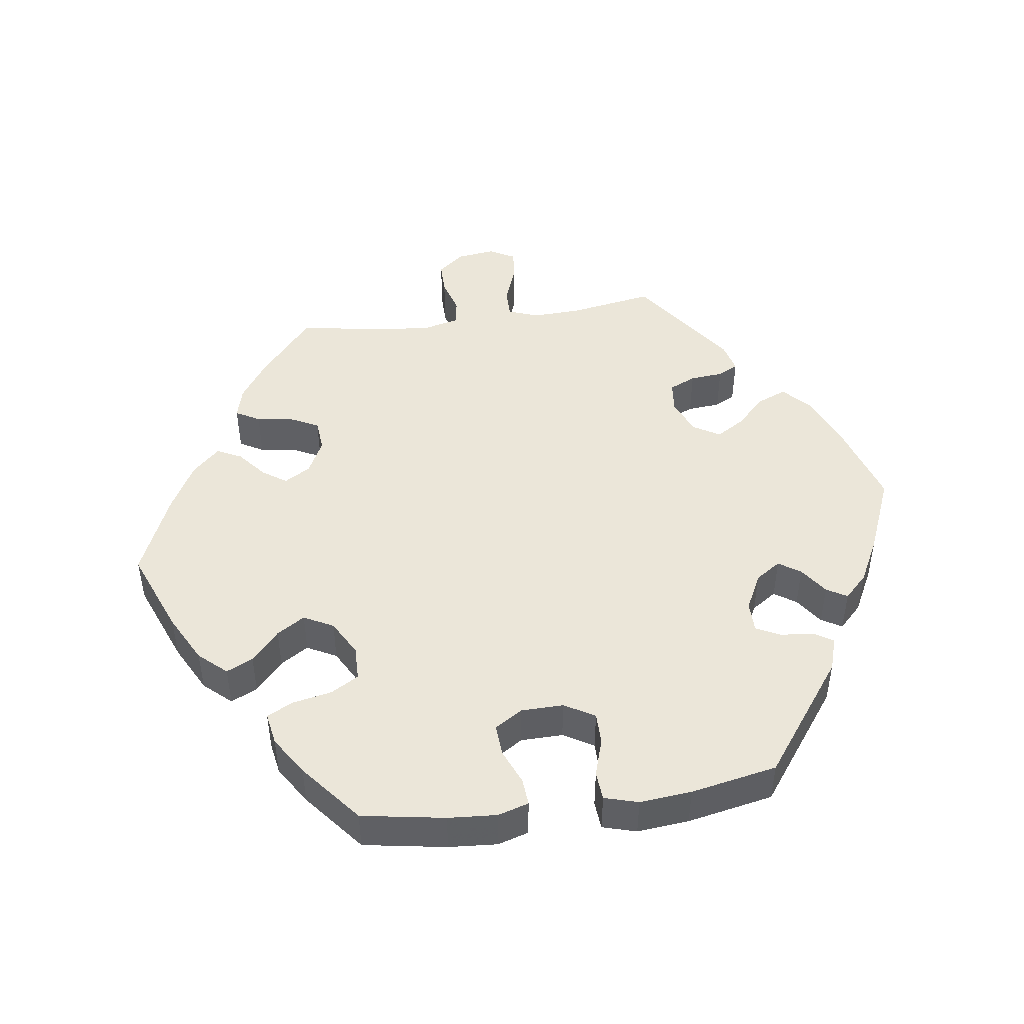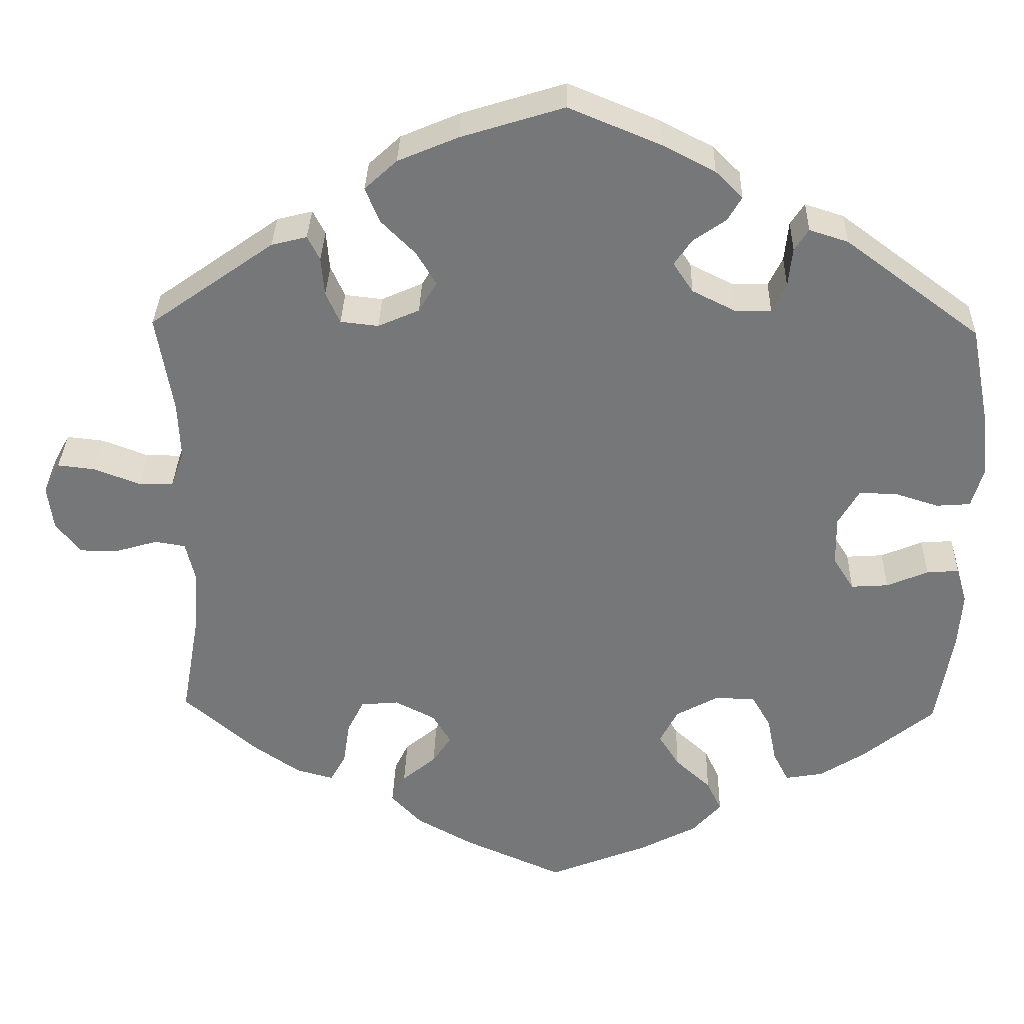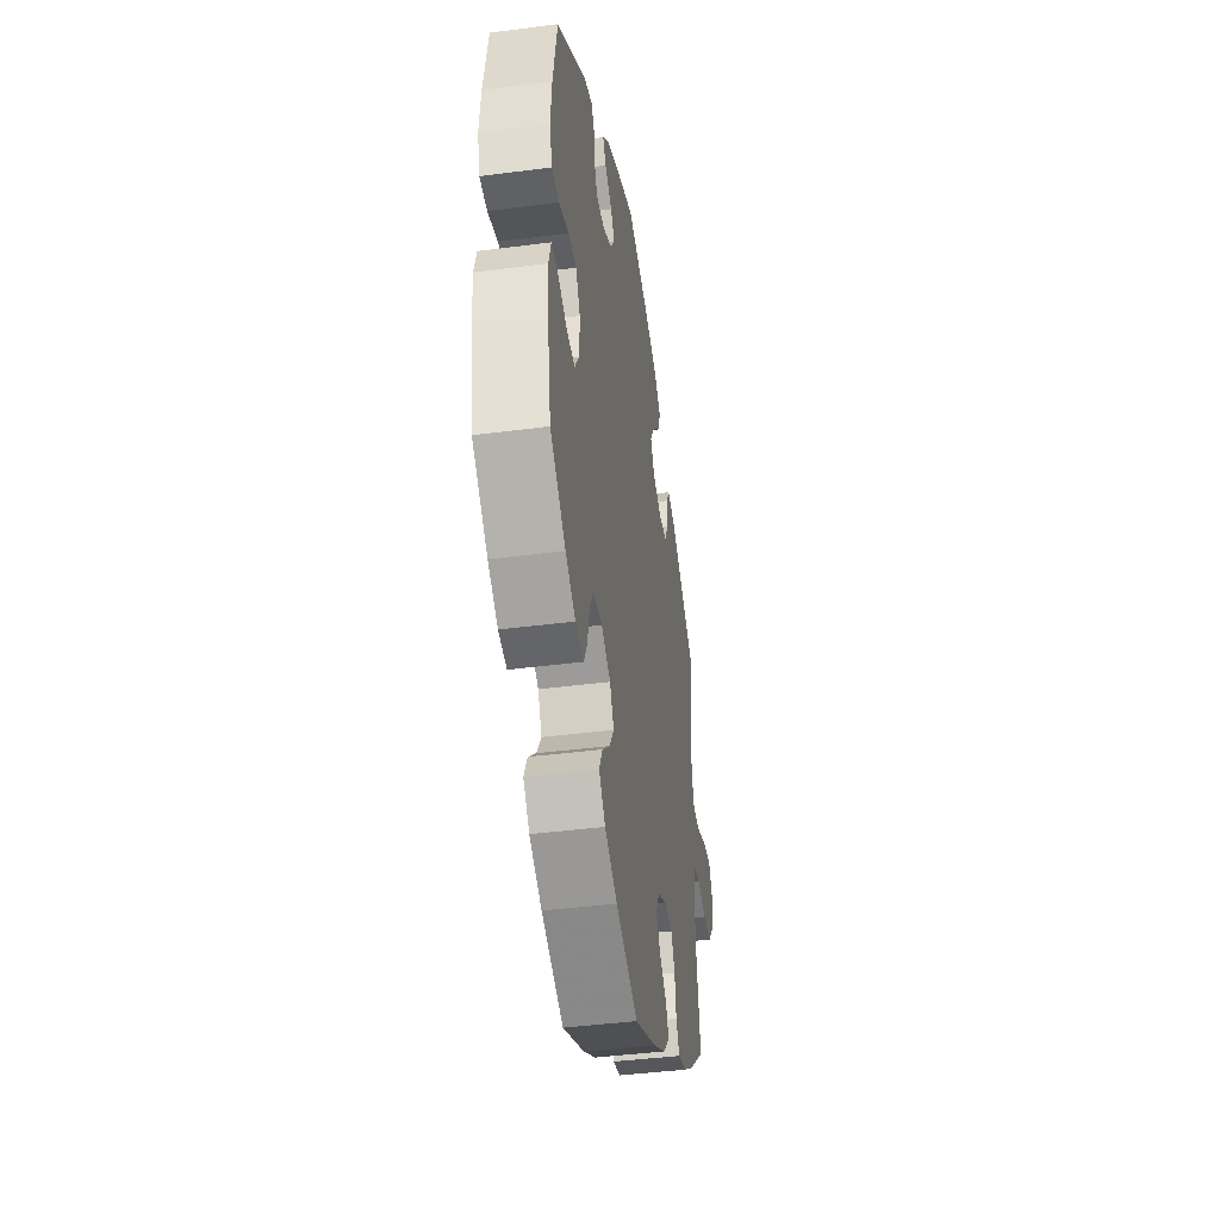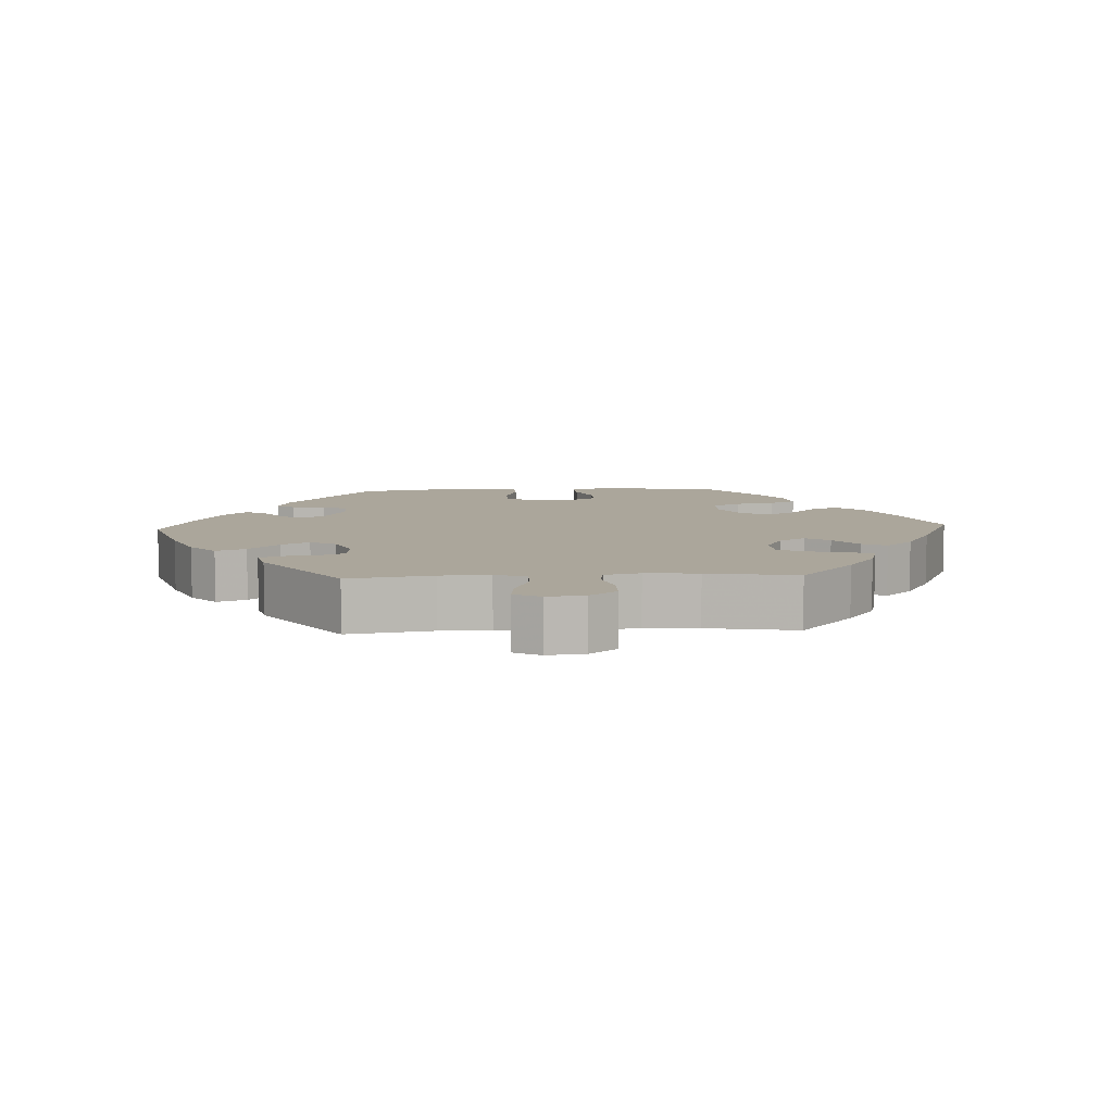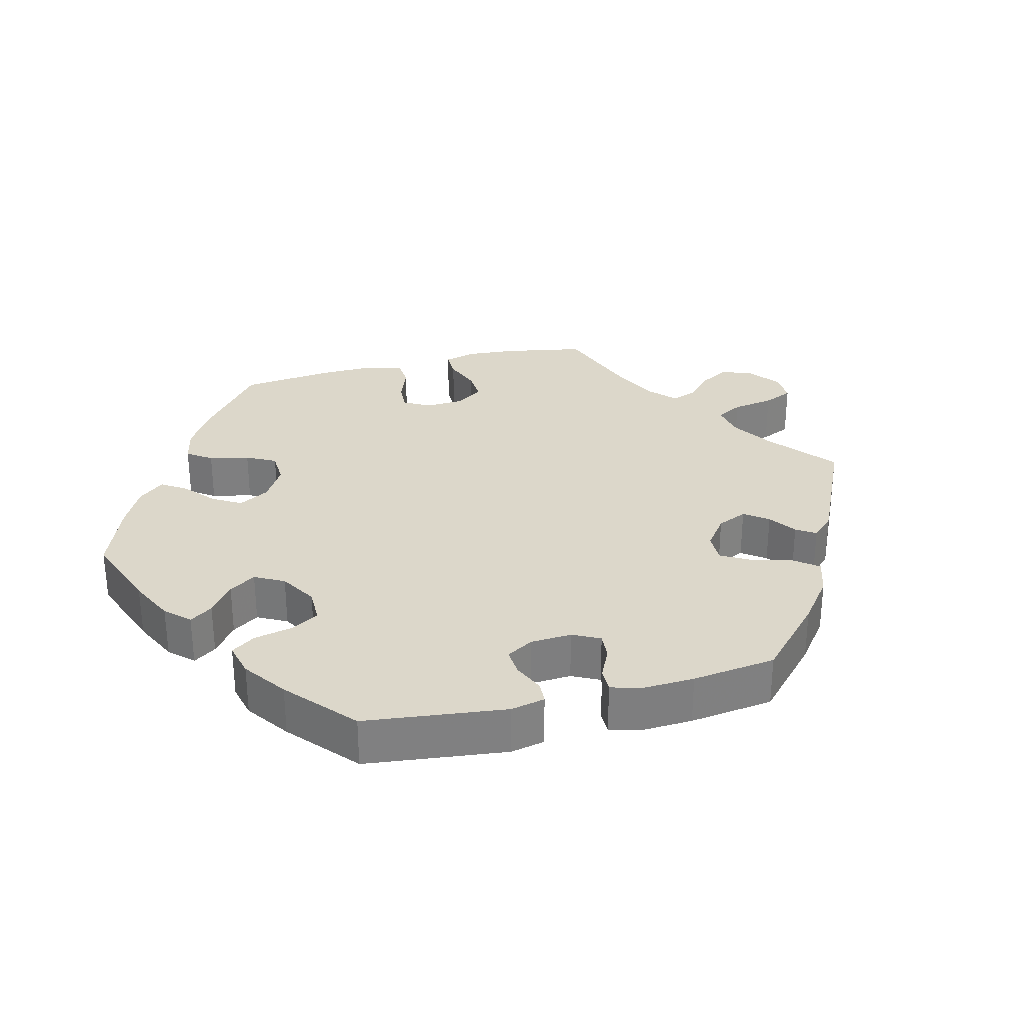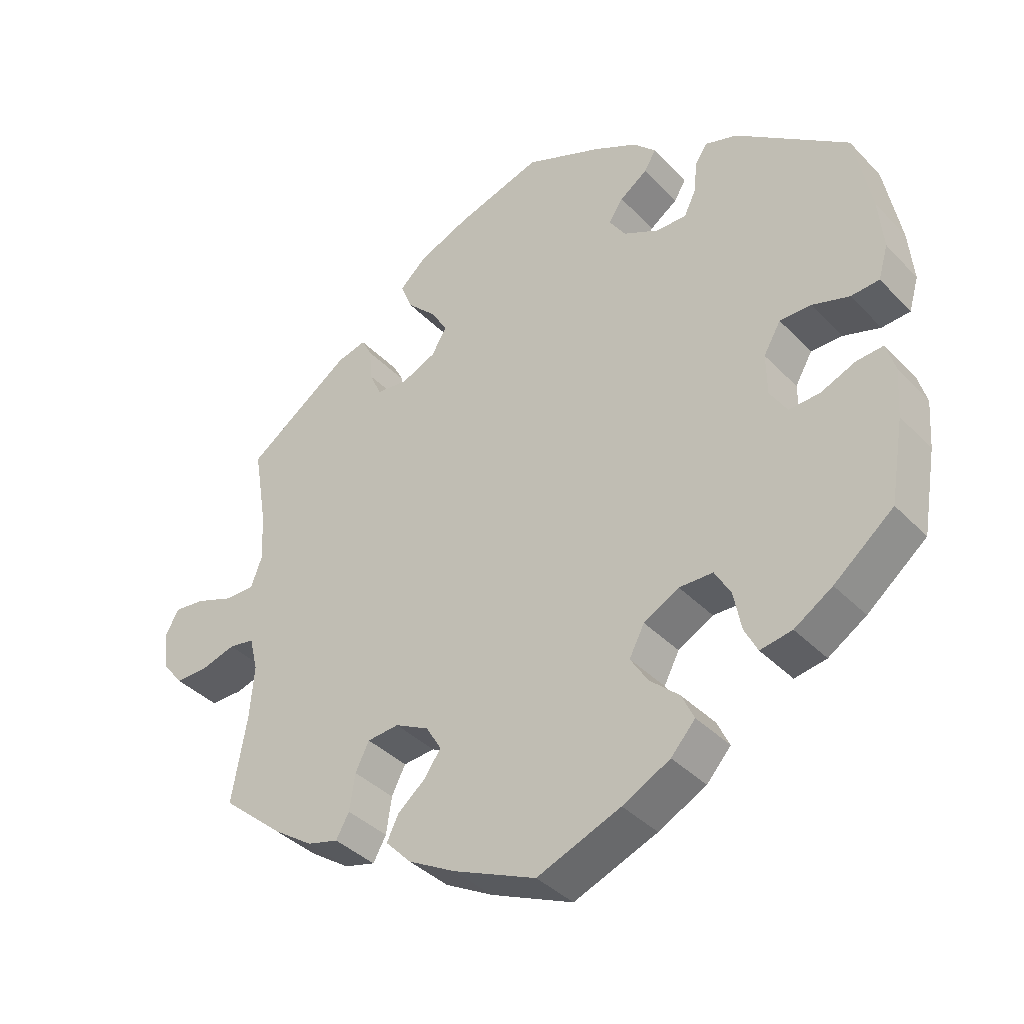
<metadata>
{"format":"obj","ext":"obj","renderer":"f3d","projection":"perspective","resolution":1024,"background":"white","views":[{"elev":46.8,"azim":-98.0,"up":"+Y"},{"elev":32.7,"azim":-178.5,"up":"+Z"},{"elev":-42.0,"azim":-81.1,"up":"+Z"},{"elev":7.9,"azim":87.1,"up":"+Y"},{"elev":30.4,"azim":-44.2,"up":"+Y"},{"elev":-38.4,"azim":-141.8,"up":"+Z"}]}
</metadata>
<code>
v -0.52 0.07 -0.171
v -0.525 0.07 -0.102
v -0.512 0.07 -0.058
v -0.473 0.07 -0.061
v -0.423 0.07 -0.082
v -0.378 0.07 -0.085
v -0.353 0.07 -0.045
v -0.352 0.07 0.015
v -0.377 0.07 0.058
v -0.422 0.07 0.058
v -0.476 0.07 0.041
v -0.517 0.07 0.044
v -0.531 0.07 0.092
v -0.524 0.07 0.166
v -0.5 0.07 0.289
v -0.337 0.07 0.41
v -0.29 0.07 0.425
v -0.273 0.07 0.399
v -0.268 0.07 0.351
v -0.251 0.07 0.316
v -0.207 0.07 0.316
v -0.155 0.07 0.342
v -0.131 0.07 0.378
v -0.152 0.07 0.409
v -0.192 0.07 0.437
v -0.209 0.07 0.466
v -0.176 0.07 0.499
v -0.112 0.07 0.532
v -0.001 0.07 0.578
v 0.124 0.07 0.539
v 0.197 0.07 0.508
v 0.236 0.07 0.472
v 0.219 0.07 0.43
v 0.177 0.07 0.388
v 0.153 0.07 0.348
v 0.175 0.07 0.311
v 0.225 0.07 0.289
v 0.271 0.07 0.294
v 0.288 0.07 0.332
v 0.292 0.07 0.379
v 0.307 0.07 0.408
v 0.35 0.07 0.397
v 0.501 0.07 0.29
v 0.481 0.07 0.171
v 0.478 0.07 0.101
v 0.494 0.07 0.057
v 0.536 0.07 0.057
v 0.592 0.07 0.078
v 0.637 0.07 0.083
v 0.657 0.07 0.046
v 0.65 0.07 -0.008
v 0.62 0.07 -0.046
v 0.573 0.07 -0.046
v 0.522 0.07 -0.031
v 0.485 0.07 -0.037
v 0.473 0.07 -0.087
v 0.479 0.07 -0.162
v 0.501 0.07 -0.288
v 0.412 0.07 -0.364
v 0.355 0.07 -0.403
v 0.31 0.07 -0.415
v 0.291 0.07 -0.381
v 0.283 0.07 -0.328
v 0.263 0.07 -0.288
v 0.217 0.07 -0.284
v 0.168 0.07 -0.309
v 0.146 0.07 -0.346
v 0.169 0.07 -0.38
v 0.21 0.07 -0.414
v 0.227 0.07 -0.449
v 0.19 0.07 -0.488
v 0.121 0.07 -0.526
v 0.001 0.07 -0.578
v -0.12 0.07 -0.53
v -0.189 0.07 -0.494
v -0.224 0.07 -0.455
v -0.206 0.07 -0.417
v -0.163 0.07 -0.378
v -0.138 0.07 -0.338
v -0.16 0.07 -0.296
v -0.211 0.07 -0.268
v -0.26 0.07 -0.269
v -0.283 0.07 -0.309
v -0.294 0.07 -0.365
v -0.313 0.07 -0.402
v -0.359 0.07 -0.394
v -0.414 0.07 -0.359
v -0.5 0.07 -0.289
v -0.52 0 -0.171
v -0.525 0 -0.102
v -0.512 0 -0.058
v -0.473 0 -0.061
v -0.423 0 -0.082
v -0.378 0 -0.085
v -0.353 0 -0.045
v -0.352 0 0.015
v -0.377 0 0.058
v -0.422 0 0.058
v -0.476 0 0.041
v -0.517 0 0.044
v -0.531 0 0.092
v -0.524 0 0.166
v -0.5 0 0.289
v -0.337 0 0.41
v -0.29 0 0.425
v -0.273 0 0.399
v -0.268 0 0.351
v -0.251 0 0.316
v -0.207 0 0.316
v -0.155 0 0.342
v -0.131 0 0.378
v -0.152 0 0.409
v -0.192 0 0.437
v -0.209 0 0.466
v -0.176 0 0.499
v -0.112 0 0.532
v -0.001 0 0.578
v 0.124 0 0.539
v 0.197 0 0.508
v 0.236 0 0.472
v 0.219 0 0.43
v 0.177 0 0.388
v 0.153 0 0.348
v 0.175 0 0.311
v 0.225 0 0.289
v 0.271 0 0.294
v 0.288 0 0.332
v 0.292 0 0.379
v 0.307 0 0.408
v 0.35 0 0.397
v 0.501 0 0.29
v 0.481 0 0.171
v 0.478 0 0.101
v 0.494 0 0.057
v 0.536 0 0.057
v 0.592 0 0.078
v 0.637 0 0.083
v 0.657 0 0.046
v 0.65 0 -0.008
v 0.62 0 -0.046
v 0.573 0 -0.046
v 0.522 0 -0.031
v 0.485 0 -0.037
v 0.473 0 -0.087
v 0.479 0 -0.162
v 0.501 0 -0.288
v 0.412 0 -0.364
v 0.355 0 -0.403
v 0.31 0 -0.415
v 0.291 0 -0.381
v 0.283 0 -0.328
v 0.263 0 -0.288
v 0.217 0 -0.284
v 0.168 0 -0.309
v 0.146 0 -0.346
v 0.169 0 -0.38
v 0.21 0 -0.414
v 0.227 0 -0.449
v 0.19 0 -0.488
v 0.121 0 -0.526
v 0.001 0 -0.578
v -0.12 0 -0.53
v -0.189 0 -0.494
v -0.224 0 -0.455
v -0.206 0 -0.417
v -0.163 0 -0.378
v -0.138 0 -0.338
v -0.16 0 -0.296
v -0.211 0 -0.268
v -0.26 0 -0.269
v -0.283 0 -0.309
v -0.294 0 -0.365
v -0.313 0 -0.402
v -0.359 0 -0.394
v -0.414 0 -0.359
v -0.5 0 -0.289
f 83 84 85 86
f 82 83 86 87
f 75 76 77 78
f 75 78 79
f 74 75 79
f 73 74 79
f 72 73 79 80
f 68 69 70 71
f 67 68 71 72
f 60 61 62 63
f 60 63 64
f 57 58 59 60
f 56 57 60 64
f 55 56 64 65
f 51 52 53 54
f 51 54 55
f 50 51 55
f 47 48 49 50
f 46 47 50 55
f 45 46 55 65
f 41 42 43 44
f 39 40 41 44
f 38 39 44 45
f 37 38 45 65
f 31 32 33 34
f 31 34 35
f 30 31 35
f 29 30 35
f 28 29 35 36
f 24 25 26 27
f 23 24 27 28
f 16 17 18 19
f 16 19 20
f 15 16 20
f 14 15 20 21
f 10 11 12 13
f 9 10 13 14
f 2 3 4 5
f 2 5 6
f 1 2 6
f 82 87 88 1
f 67 72 80
f 66 67 80 81
f 36 37 65 66
f 23 28 36 66
f 22 23 66 81
f 21 22 81 82
f 9 14 21
f 8 9 21
f 7 8 21 82
f 82 1 6
f 6 7 82
f 174 173 172 171
f 175 174 171 170
f 166 165 164 163
f 167 166 163
f 167 163 162
f 167 162 161
f 168 167 161 160
f 159 158 157 156
f 160 159 156 155
f 151 150 149 148
f 152 151 148
f 148 147 146 145
f 152 148 145 144
f 153 152 144 143
f 142 141 140 139
f 143 142 139
f 143 139 138
f 138 137 136 135
f 143 138 135 134
f 153 143 134 133
f 132 131 130 129
f 132 129 128 127
f 133 132 127 126
f 153 133 126 125
f 122 121 120 119
f 123 122 119
f 123 119 118
f 123 118 117
f 124 123 117 116
f 115 114 113 112
f 116 115 112 111
f 107 106 105 104
f 108 107 104
f 108 104 103
f 109 108 103 102
f 101 100 99 98
f 102 101 98 97
f 93 92 91 90
f 94 93 90
f 94 90 89
f 89 176 175 170
f 168 160 155
f 169 168 155 154
f 154 153 125 124
f 154 124 116 111
f 169 154 111 110
f 170 169 110 109
f 109 102 97
f 109 97 96
f 170 109 96 95
f 94 89 170
f 170 95 94
f 1 89 90 2
f 2 90 91 3
f 3 91 92 4
f 4 92 93 5
f 5 93 94 6
f 6 94 95 7
f 7 95 96 8
f 8 96 97 9
f 9 97 98 10
f 10 98 99 11
f 11 99 100 12
f 12 100 101 13
f 13 101 102 14
f 14 102 103 15
f 15 103 104 16
f 16 104 105 17
f 17 105 106 18
f 18 106 107 19
f 19 107 108 20
f 20 108 109 21
f 21 109 110 22
f 22 110 111 23
f 23 111 112 24
f 24 112 113 25
f 25 113 114 26
f 26 114 115 27
f 27 115 116 28
f 28 116 117 29
f 29 117 118 30
f 30 118 119 31
f 31 119 120 32
f 32 120 121 33
f 33 121 122 34
f 34 122 123 35
f 35 123 124 36
f 36 124 125 37
f 37 125 126 38
f 38 126 127 39
f 39 127 128 40
f 40 128 129 41
f 41 129 130 42
f 42 130 131 43
f 43 131 132 44
f 44 132 133 45
f 45 133 134 46
f 46 134 135 47
f 47 135 136 48
f 48 136 137 49
f 49 137 138 50
f 50 138 139 51
f 51 139 140 52
f 52 140 141 53
f 53 141 142 54
f 54 142 143 55
f 55 143 144 56
f 56 144 145 57
f 57 145 146 58
f 58 146 147 59
f 59 147 148 60
f 60 148 149 61
f 61 149 150 62
f 62 150 151 63
f 63 151 152 64
f 64 152 153 65
f 65 153 154 66
f 66 154 155 67
f 67 155 156 68
f 68 156 157 69
f 69 157 158 70
f 70 158 159 71
f 71 159 160 72
f 72 160 161 73
f 73 161 162 74
f 74 162 163 75
f 75 163 164 76
f 76 164 165 77
f 77 165 166 78
f 78 166 167 79
f 79 167 168 80
f 80 168 169 81
f 81 169 170 82
f 82 170 171 83
f 83 171 172 84
f 84 172 173 85
f 85 173 174 86
f 86 174 175 87
f 87 175 176 88
f 88 176 89 1

</code>
